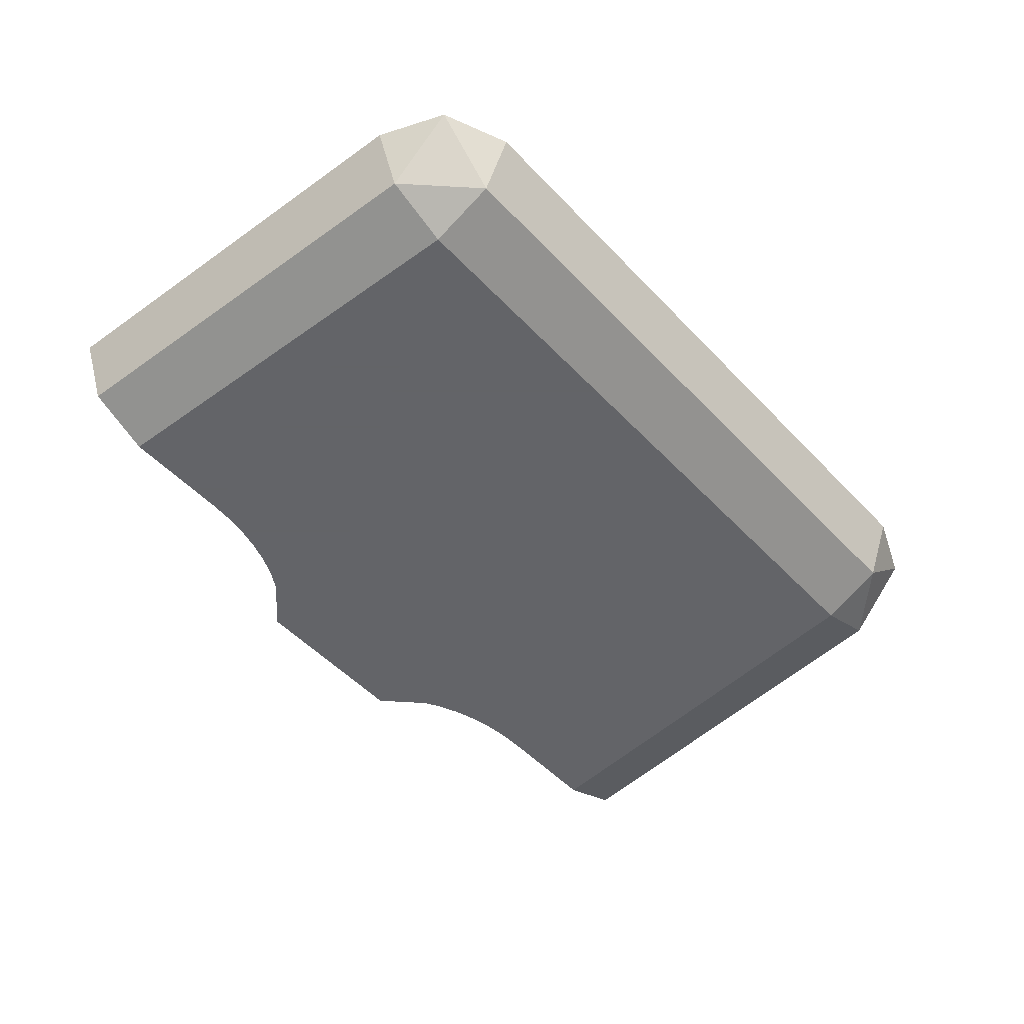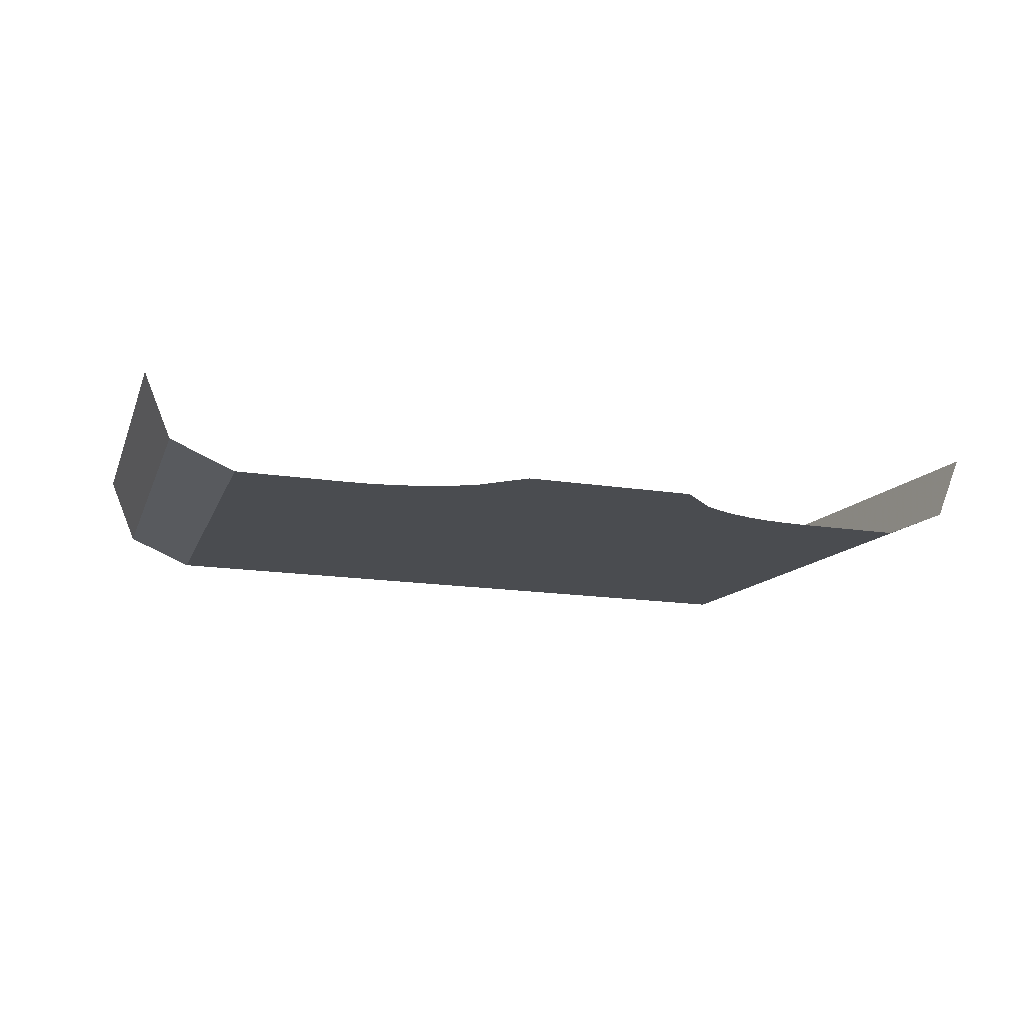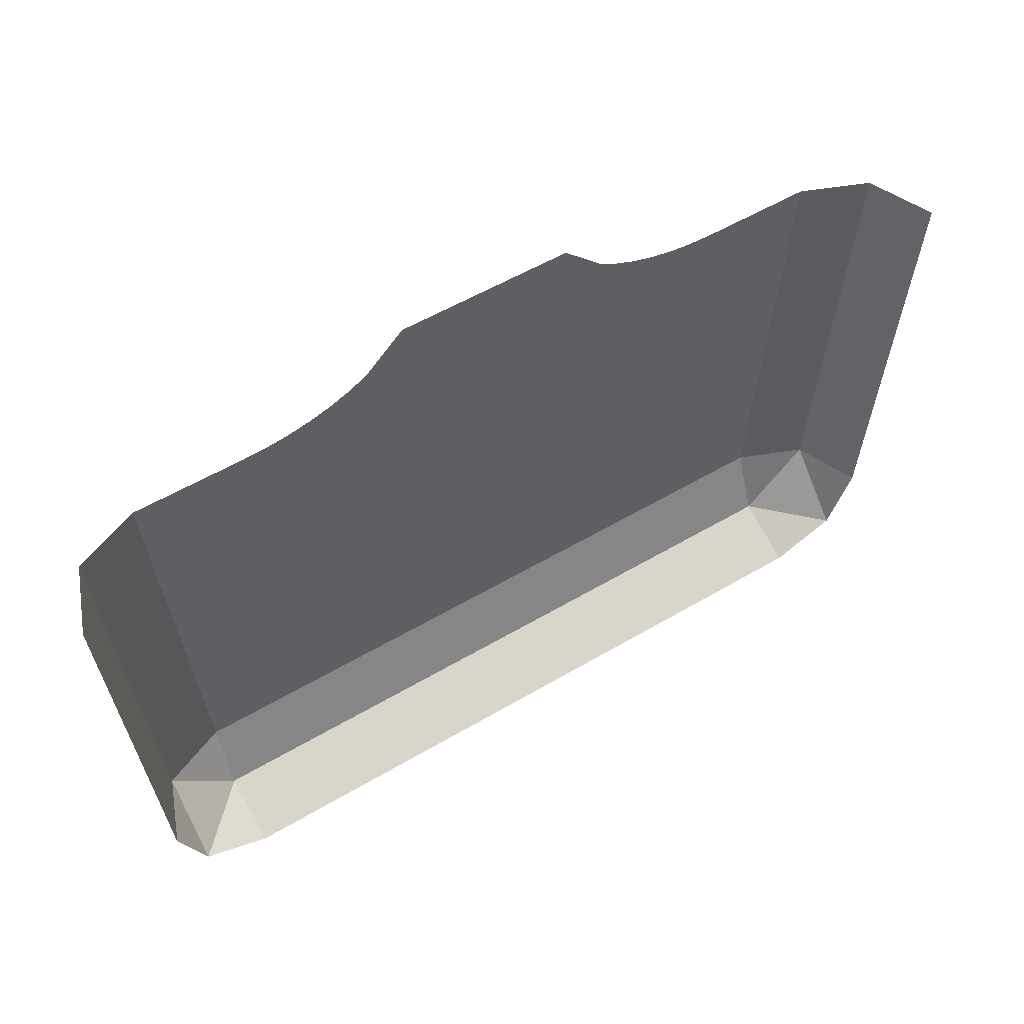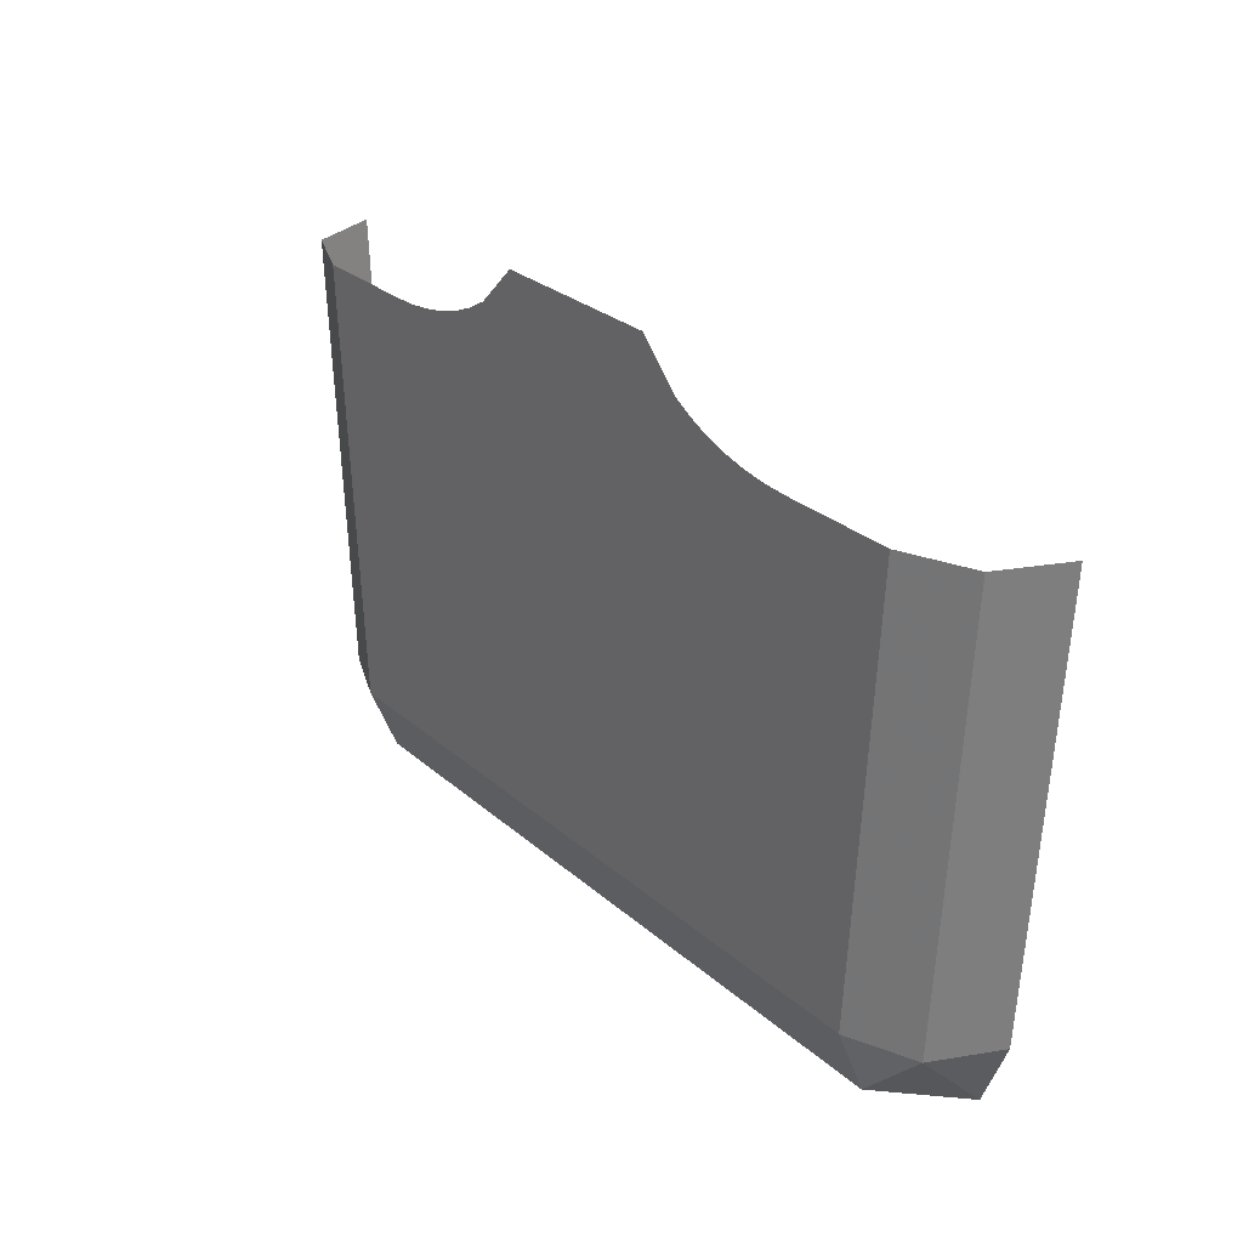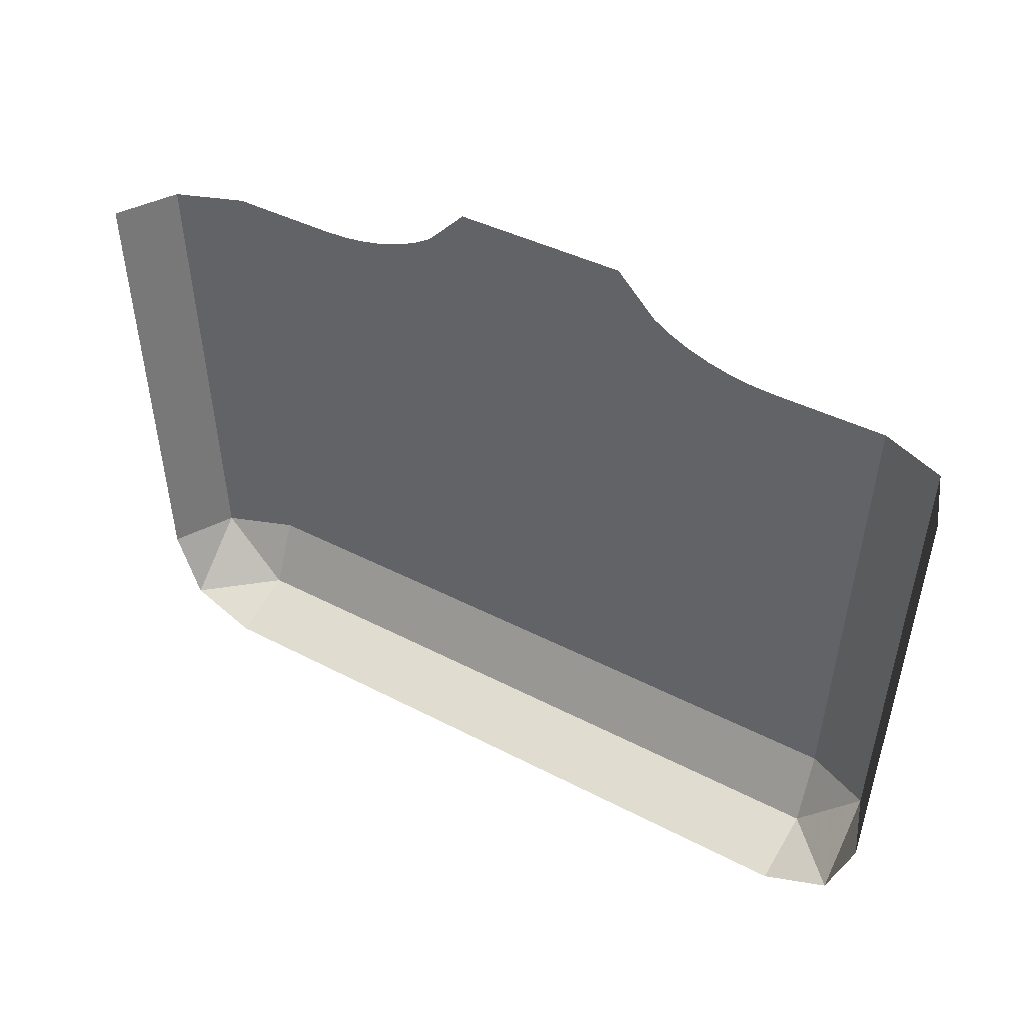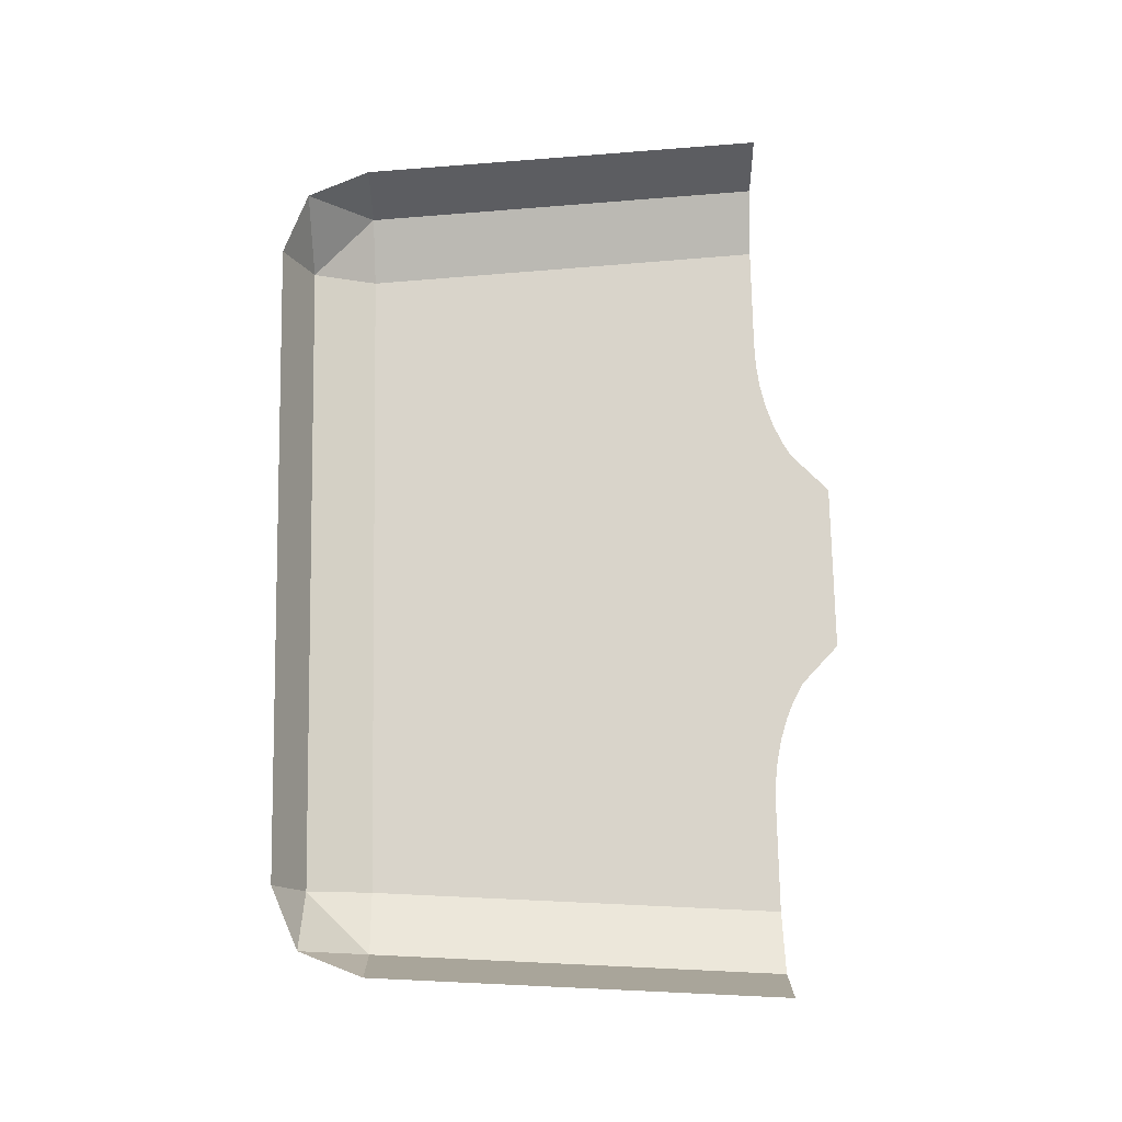
<metadata>
{"format":"obj","ext":"obj","renderer":"f3d","projection":"perspective","resolution":1024,"background":"white","views":[{"elev":-51.3,"azim":-48.4,"up":"+Z"},{"elev":-14.7,"azim":160.2,"up":"+Z"},{"elev":54.8,"azim":-32.1,"up":"+Y"},{"elev":27.1,"azim":-126.8,"up":"+Y"},{"elev":38.9,"azim":33.6,"up":"+Y"},{"elev":74.8,"azim":88.9,"up":"+Z"}]}
</metadata>
<code>
v -1.177 -0.55 -0.7268
v -1 -0.55 -0.8
v -0.925 -1.7 -0.8
v -1.102 -1.7 -0.7268
v -1.25 -0.55 -0.55
v -1.177 -0.55 -0.7268
v -1.102 -1.7 -0.7268
v -1.175 -1.7 -0.55
v -0.925 -1.7 -0.8
v -0.925 -1.877 -0.7268
v -1.102 -1.7 -0.7268
v -1.102 -1.877 -0.55
v -1.175 -1.7 -0.55
v -1.102 -1.7 -0.7268
v -0.925 -1.877 -0.7268
v -1.102 -1.877 -0.55
v -1.102 -1.7 -0.7268
v -0.925 -1.95 -0.55
v -1.102 -1.877 -0.55
v -0.925 -1.877 -0.7268
v -0.925 -1.877 -0.7268
v -0.925 -1.95 -0.55
v 0.925 -1.95 -0.55
v 0.925 -1.877 -0.7268
v -0.925 -1.7 -0.8
v -0.925 -1.877 -0.7268
v 0.925 -1.877 -0.7268
v 0.925 -1.7 -0.8
v -0.6348 -0.5472 -0.8
v -0.7 -0.55 -0.8
v -0.2 -0.55 -0.8
v -0.5706 -0.5389 -0.8
v -0.6348 -0.5472 -0.8
v -0.2 -0.55 -0.8
v -0.5087 -0.5253 -0.8
v -0.5706 -0.5389 -0.8
v -0.2 -0.55 -0.8
v -0.45 -0.5064 -0.8
v -0.5087 -0.5253 -0.8
v -0.2 -0.55 -0.8
v -0.3956 -0.4829 -0.8
v -0.45 -0.5064 -0.8
v -0.2 -0.55 -0.8
v -0.3464 -0.4548 -0.8
v -0.3956 -0.4829 -0.8
v -0.2 -0.55 -0.8
v 1.177 -0.55 -0.7268
v 1 -0.55 -0.8
v 0.925 -1.7 -0.8
v 1.102 -1.7 -0.7268
v 1.25 -0.55 -0.55
v 1.177 -0.55 -0.7268
v 1.102 -1.7 -0.7268
v 1.175 -1.7 -0.55
v 0.925 -1.7 -0.8
v 0.925 -1.877 -0.7268
v 1.102 -1.7 -0.7268
v 1.102 -1.877 -0.55
v 1.175 -1.7 -0.55
v 1.102 -1.7 -0.7268
v 0.925 -1.877 -0.7268
v 1.102 -1.877 -0.55
v 1.102 -1.7 -0.7268
v 0.925 -1.95 -0.55
v 1.102 -1.877 -0.55
v 0.925 -1.877 -0.7268
v 0.6348 -0.5472 -0.8
v 0.7 -0.55 -0.8
v 0.2 -0.55 -0.8
v 0.5706 -0.5389 -0.8
v 0.6348 -0.5472 -0.8
v 0.2 -0.55 -0.8
v 0.5087 -0.5253 -0.8
v 0.5706 -0.5389 -0.8
v 0.2 -0.55 -0.8
v 0.45 -0.5064 -0.8
v 0.5087 -0.5253 -0.8
v 0.2 -0.55 -0.8
v 0.3956 -0.4829 -0.8
v 0.45 -0.5064 -0.8
v 0.2 -0.55 -0.8
v 0.3464 -0.4548 -0.8
v 0.3956 -0.4829 -0.8
v 0.2 -0.55 -0.8
v -0.925 -1.7 -0.8
v -1 -0.55 -0.8
v -0.7 -0.55 -0.8
v -0.925 -1.7 -0.8
v -0.7 -0.55 -0.8
v -0.2 -0.55 -0.8
v -0.3464 -0.4548 -0.8
v -0.2381 -0.3494 -0.8
v -0.2 -0.55 -0.8
v 0.2 -0.55 -0.8
v -0.2 -0.55 -0.8
v -0.2381 -0.3494 -0.8
v 0.2381 -0.3494 -0.8
v -0.2 -0.55 -0.8
v 0.2 -0.55 -0.8
v 0.925 -1.7 -0.8
v -0.925 -1.7 -0.8
v 1 -0.55 -0.8
v 0.925 -1.7 -0.8
v 0.7 -0.55 -0.8
v 0.7 -0.55 -0.8
v 0.925 -1.7 -0.8
v 0.2 -0.55 -0.8
v 0.2381 -0.3494 -0.8
v 0.3464 -0.4548 -0.8
v 0.2 -0.55 -0.8
g mesh7174003
f 1 2 3
f 3 4 1
f 5 6 7
f 7 8 5
g mesh7174005
f 9 10 11
f 12 13 14
f 15 16 17
f 18 19 20
g mesh7174007
f 21 23 22
f 23 21 24
f 25 27 26
f 27 25 28
g mesh7174009
f 29 31 30
f 32 34 33
f 35 37 36
f 38 40 39
f 41 43 42
f 44 46 45
g mesh7174011
f 47 49 48
f 49 47 50
f 51 53 52
f 53 51 54
g mesh7174013
f 55 57 56
f 58 60 59
f 61 63 62
f 64 66 65
g mesh7174015
f 67 68 69
f 70 71 72
f 73 74 75
f 76 77 78
f 79 80 81
f 82 83 84
f 85 86 87
f 88 89 90
f 91 92 93
f 94 95 96
f 96 97 94
f 98 99 100
f 100 101 98
f 102 103 104
f 105 106 107
f 108 109 110

</code>
